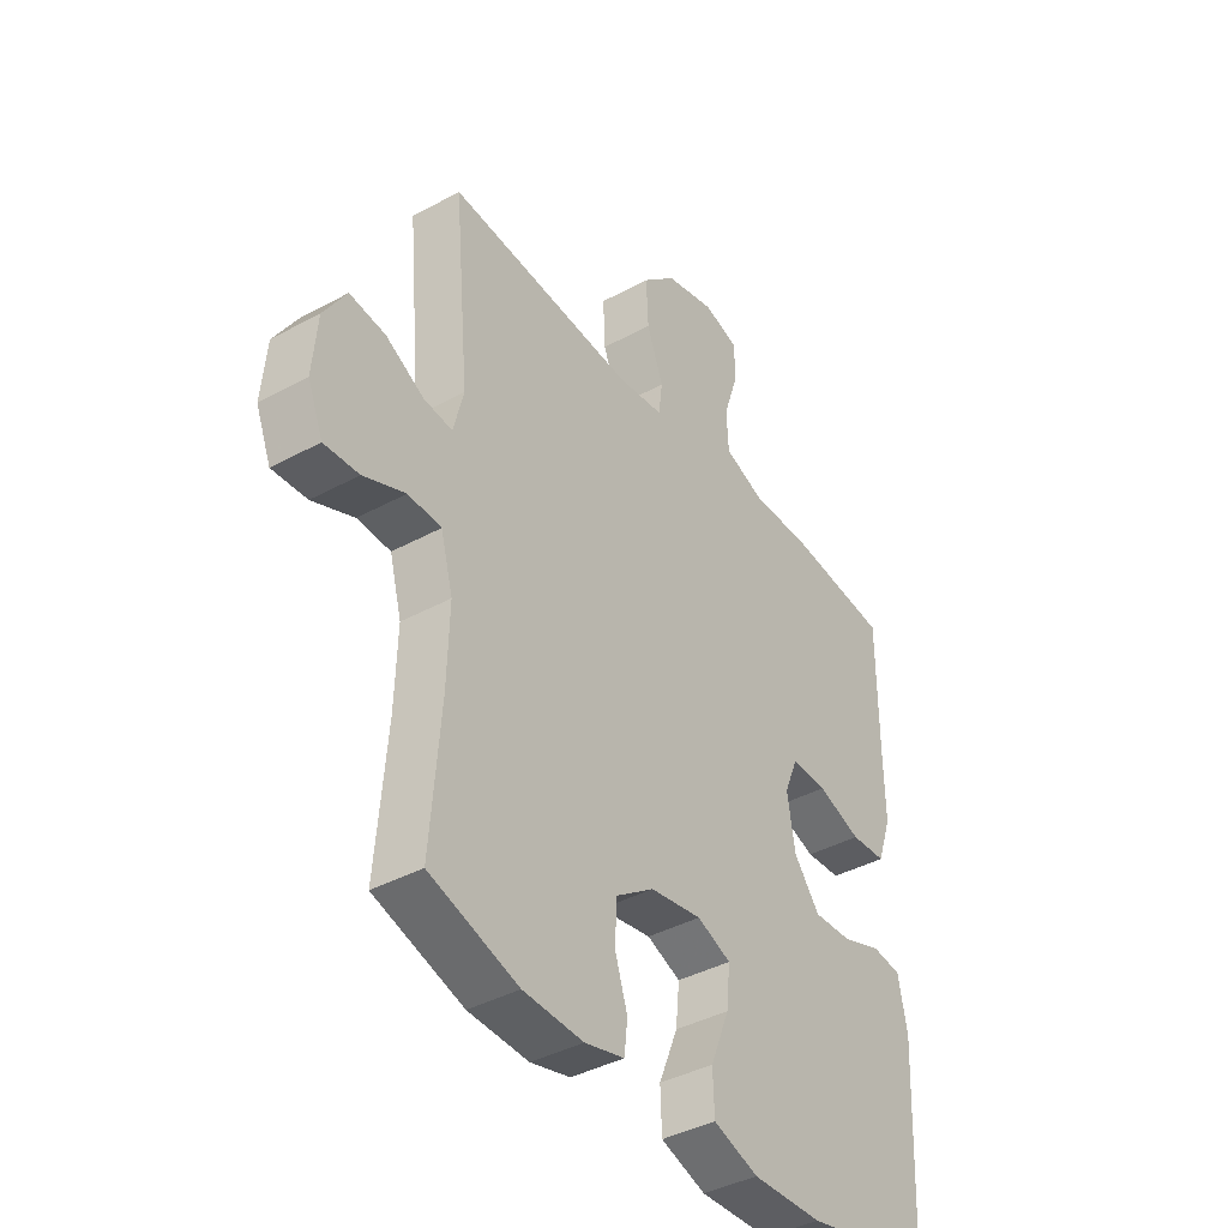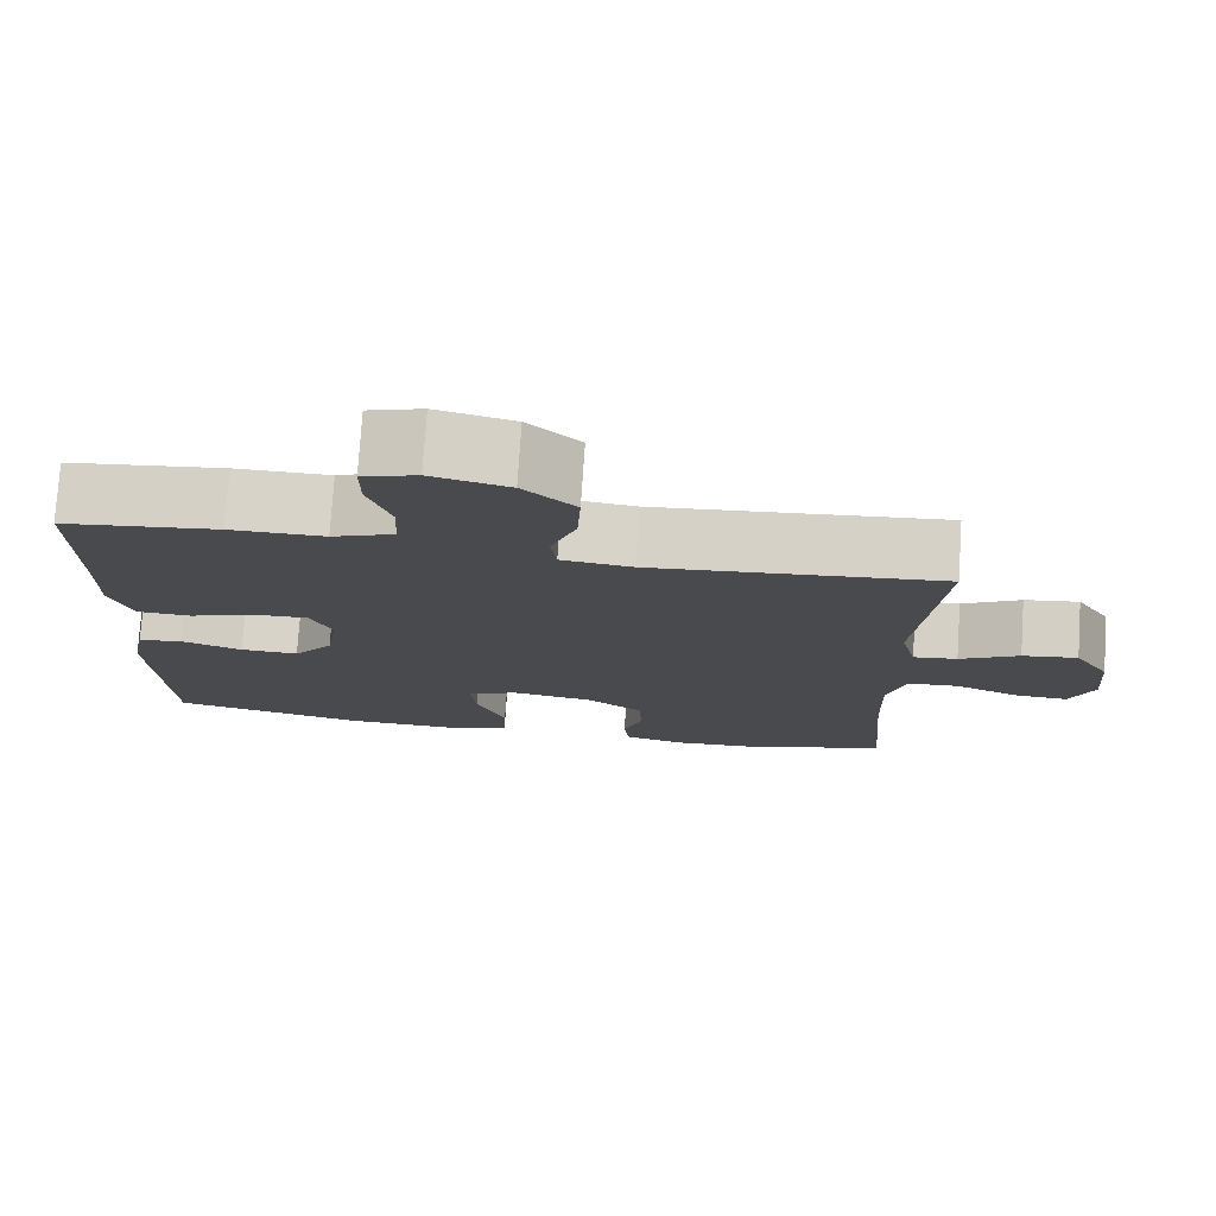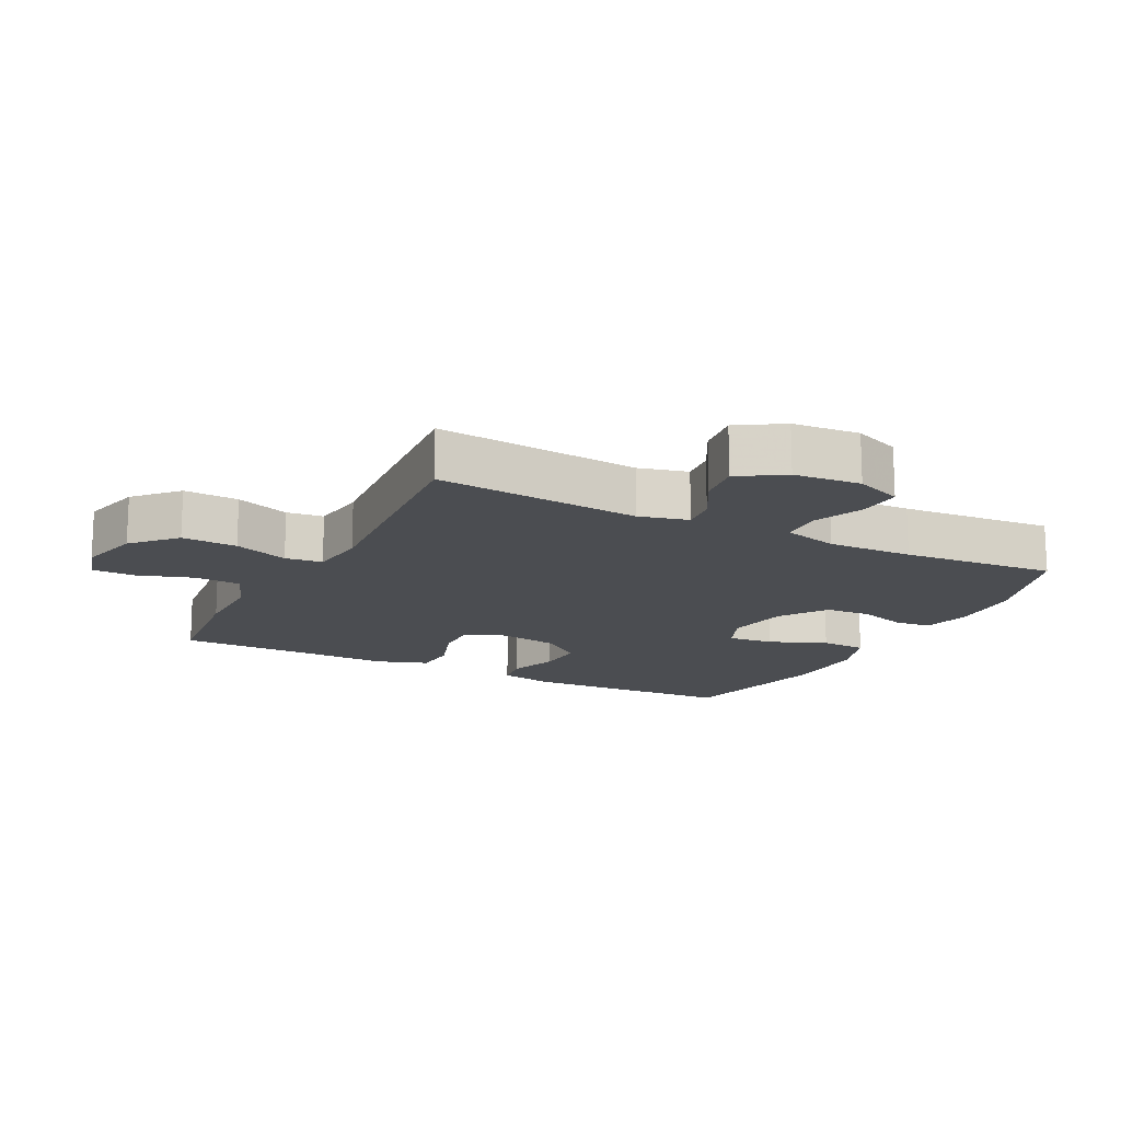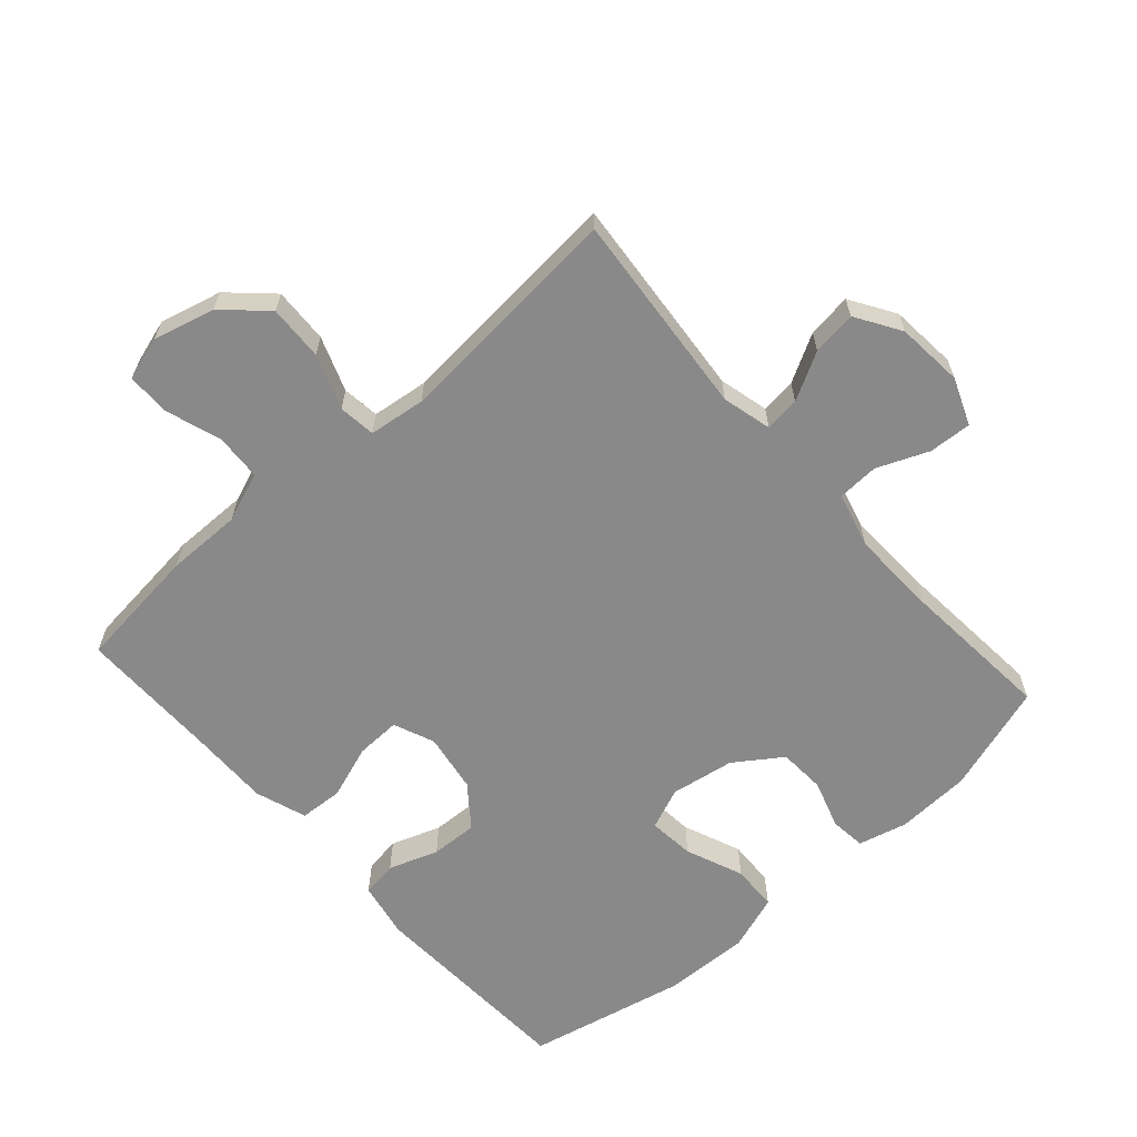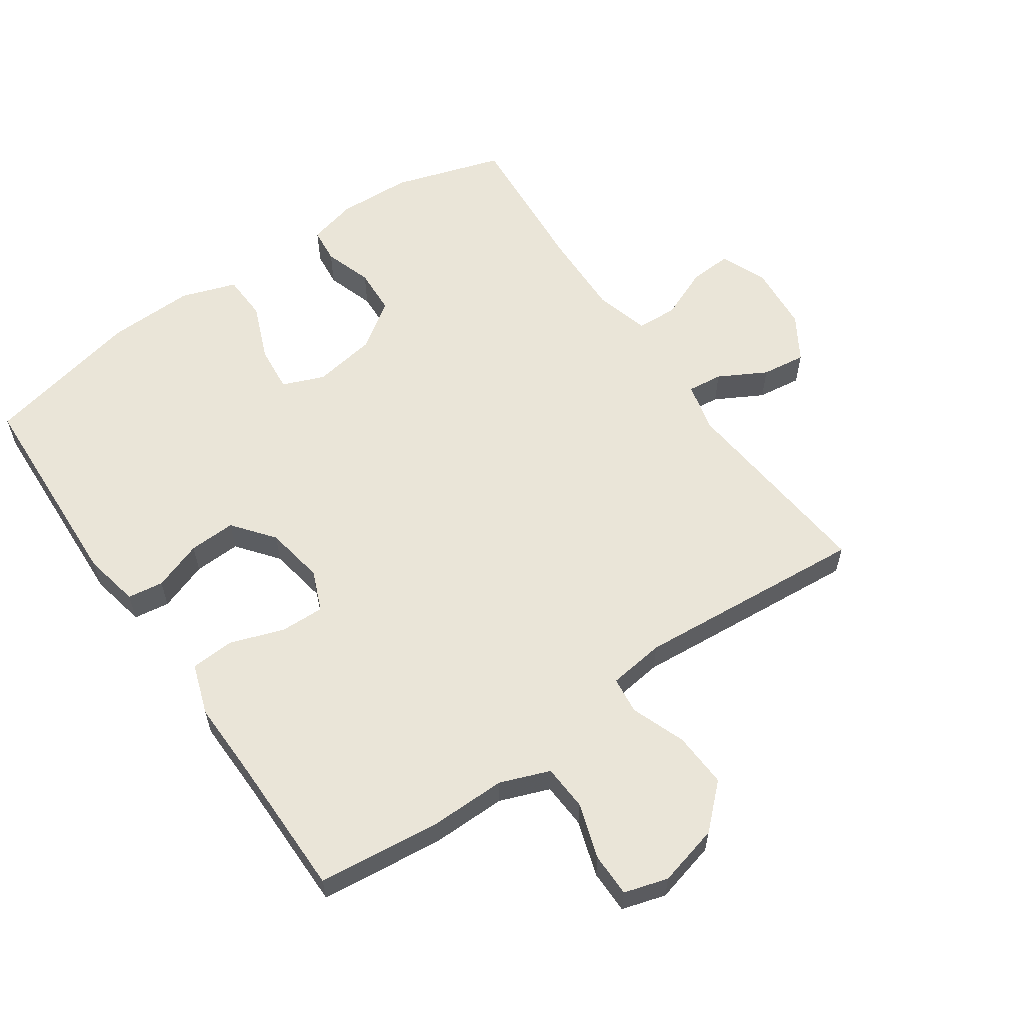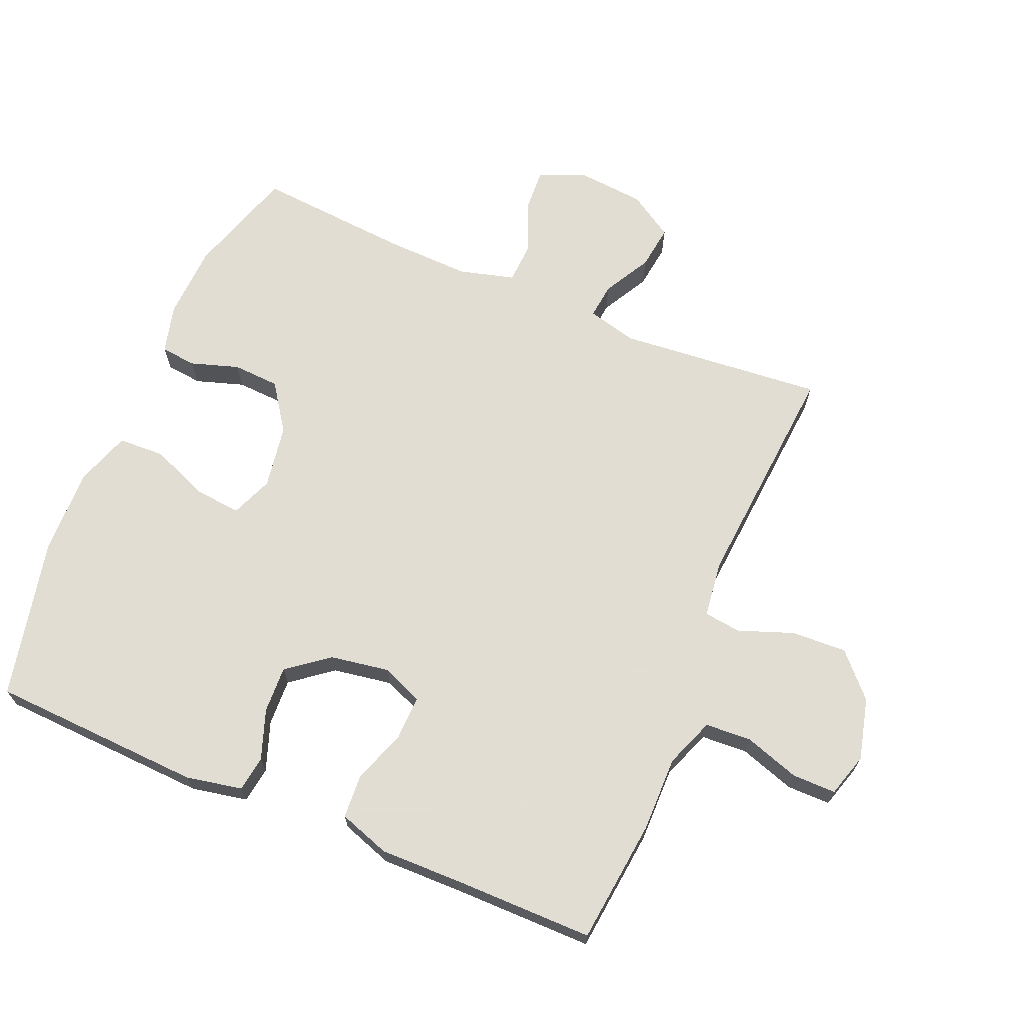
<metadata>
{"format":"obj","ext":"obj","renderer":"f3d","projection":"perspective","resolution":1024,"background":"white","views":[{"elev":-40.0,"azim":124.0,"up":"+Z"},{"elev":76.7,"azim":3.8,"up":"+Z"},{"elev":-15.6,"azim":63.0,"up":"+Y"},{"elev":-63.2,"azim":41.7,"up":"+Y"},{"elev":59.1,"azim":-34.8,"up":"+Y"},{"elev":68.1,"azim":-67.1,"up":"+Y"}]}
</metadata>
<code>
v -0.5 0.07 -0.5
v -0.515 0.07 -0.173
v -0.498 0.07 -0.087
v -0.443 0.07 -0.079
v -0.367 0.07 -0.106
v -0.295 0.07 -0.109
v -0.246 0.07 -0.046
v -0.231 0.07 0.045
v -0.257 0.07 0.108
v -0.325 0.07 0.106
v -0.408 0.07 0.077
v -0.475 0.07 0.081
v -0.502 0.07 0.16
v -0.5 0.07 0.281
v -0.5 0.07 0.5
v -0.309 0.07 0.521
v -0.193 0.07 0.52
v -0.117 0.07 0.549
v -0.113 0.07 0.62
v -0.141 0.07 0.705
v -0.141 0.07 0.772
v -0.074 0.07 0.792
v 0.021 0.07 0.768
v 0.085 0.07 0.708
v 0.081 0.07 0.623
v 0.05 0.07 0.539
v 0.057 0.07 0.482
v 0.144 0.07 0.471
v 0.5 0.07 0.5
v 0.471 0.07 0.184
v 0.49 0.07 0.108
v 0.544 0.07 0.114
v 0.617 0.07 0.154
v 0.685 0.07 0.163
v 0.728 0.07 0.094
v 0.737 0.07 -0.009
v 0.708 0.07 -0.081
v 0.642 0.07 -0.077
v 0.563 0.07 -0.044
v 0.5 0.07 -0.047
v 0.477 0.07 -0.132
v 0.481 0.07 -0.263
v 0.5 0.07 -0.5
v 0.332 0.07 -0.553
v 0.218 0.07 -0.558
v 0.143 0.07 -0.539
v 0.137 0.07 -0.484
v 0.161 0.07 -0.41
v 0.157 0.07 -0.338
v 0.085 0.07 -0.288
v -0.013 0.07 -0.272
v -0.077 0.07 -0.298
v -0.07 0.07 -0.369
v -0.034 0.07 -0.458
v -0.037 0.07 -0.529
v -0.122 0.07 -0.558
v -0.255 0.07 -0.554
v -0.5 0 -0.5
v -0.515 0 -0.173
v -0.498 0 -0.087
v -0.443 0 -0.079
v -0.367 0 -0.106
v -0.295 0 -0.109
v -0.246 0 -0.046
v -0.231 0 0.045
v -0.257 0 0.108
v -0.325 0 0.106
v -0.408 0 0.077
v -0.475 0 0.081
v -0.502 0 0.16
v -0.5 0 0.281
v -0.5 0 0.5
v -0.309 0 0.521
v -0.193 0 0.52
v -0.117 0 0.549
v -0.113 0 0.62
v -0.141 0 0.705
v -0.141 0 0.772
v -0.074 0 0.792
v 0.021 0 0.768
v 0.085 0 0.708
v 0.081 0 0.623
v 0.05 0 0.539
v 0.057 0 0.482
v 0.144 0 0.471
v 0.5 0 0.5
v 0.471 0 0.184
v 0.49 0 0.108
v 0.544 0 0.114
v 0.617 0 0.154
v 0.685 0 0.163
v 0.728 0 0.094
v 0.737 0 -0.009
v 0.708 0 -0.081
v 0.642 0 -0.077
v 0.563 0 -0.044
v 0.5 0 -0.047
v 0.477 0 -0.132
v 0.481 0 -0.263
v 0.5 0 -0.5
v 0.332 0 -0.553
v 0.218 0 -0.558
v 0.143 0 -0.539
v 0.137 0 -0.484
v 0.161 0 -0.41
v 0.157 0 -0.338
v 0.085 0 -0.288
v -0.013 0 -0.272
v -0.077 0 -0.298
v -0.07 0 -0.369
v -0.034 0 -0.458
v -0.037 0 -0.529
v -0.122 0 -0.558
v -0.255 0 -0.554
f 3 4 5
f 2 3 5
f 1 2 5
f 57 1 5
f 56 57 5
f 55 56 5
f 54 55 5
f 53 54 5
f 52 53 5 6
f 51 52 6 7
f 50 51 7 8
f 49 50 8 9
f 46 47 48
f 45 46 48
f 44 45 48
f 43 44 48
f 42 43 48
f 41 42 48 49
f 40 41 49 9
f 37 38 39
f 36 37 39
f 35 36 39
f 34 35 39
f 33 34 39
f 32 33 39
f 31 32 39 40
f 30 31 40 9
f 30 9 10
f 29 30 10
f 28 29 10
f 24 25 26
f 23 24 26
f 22 23 26
f 21 22 26
f 20 21 26
f 19 20 26
f 18 19 26 27
f 17 18 27
f 16 17 27
f 15 16 27
f 14 15 27
f 14 27 28
f 13 14 28
f 12 13 28
f 11 12 28
f 10 11 28
f 62 61 60
f 62 60 59
f 62 59 58
f 62 58 114
f 62 114 113
f 62 113 112
f 62 112 111
f 62 111 110
f 63 62 110 109
f 64 63 109 108
f 65 64 108 107
f 66 65 107 106
f 105 104 103
f 105 103 102
f 105 102 101
f 105 101 100
f 105 100 99
f 106 105 99 98
f 66 106 98 97
f 96 95 94
f 96 94 93
f 96 93 92
f 96 92 91
f 96 91 90
f 96 90 89
f 97 96 89 88
f 66 97 88 87
f 67 66 87
f 67 87 86
f 67 86 85
f 83 82 81
f 83 81 80
f 83 80 79
f 83 79 78
f 83 78 77
f 83 77 76
f 84 83 76 75
f 84 75 74
f 84 74 73
f 84 73 72
f 84 72 71
f 85 84 71
f 85 71 70
f 85 70 69
f 85 69 68
f 85 68 67
f 1 58 59 2
f 2 59 60 3
f 3 60 61 4
f 4 61 62 5
f 5 62 63 6
f 6 63 64 7
f 7 64 65 8
f 8 65 66 9
f 9 66 67 10
f 10 67 68 11
f 11 68 69 12
f 12 69 70 13
f 13 70 71 14
f 14 71 72 15
f 15 72 73 16
f 16 73 74 17
f 17 74 75 18
f 18 75 76 19
f 19 76 77 20
f 20 77 78 21
f 21 78 79 22
f 22 79 80 23
f 23 80 81 24
f 24 81 82 25
f 25 82 83 26
f 26 83 84 27
f 27 84 85 28
f 28 85 86 29
f 29 86 87 30
f 30 87 88 31
f 31 88 89 32
f 32 89 90 33
f 33 90 91 34
f 34 91 92 35
f 35 92 93 36
f 36 93 94 37
f 37 94 95 38
f 38 95 96 39
f 39 96 97 40
f 40 97 98 41
f 41 98 99 42
f 42 99 100 43
f 43 100 101 44
f 44 101 102 45
f 45 102 103 46
f 46 103 104 47
f 47 104 105 48
f 48 105 106 49
f 49 106 107 50
f 50 107 108 51
f 51 108 109 52
f 52 109 110 53
f 53 110 111 54
f 54 111 112 55
f 55 112 113 56
f 56 113 114 57
f 57 114 58 1

</code>
